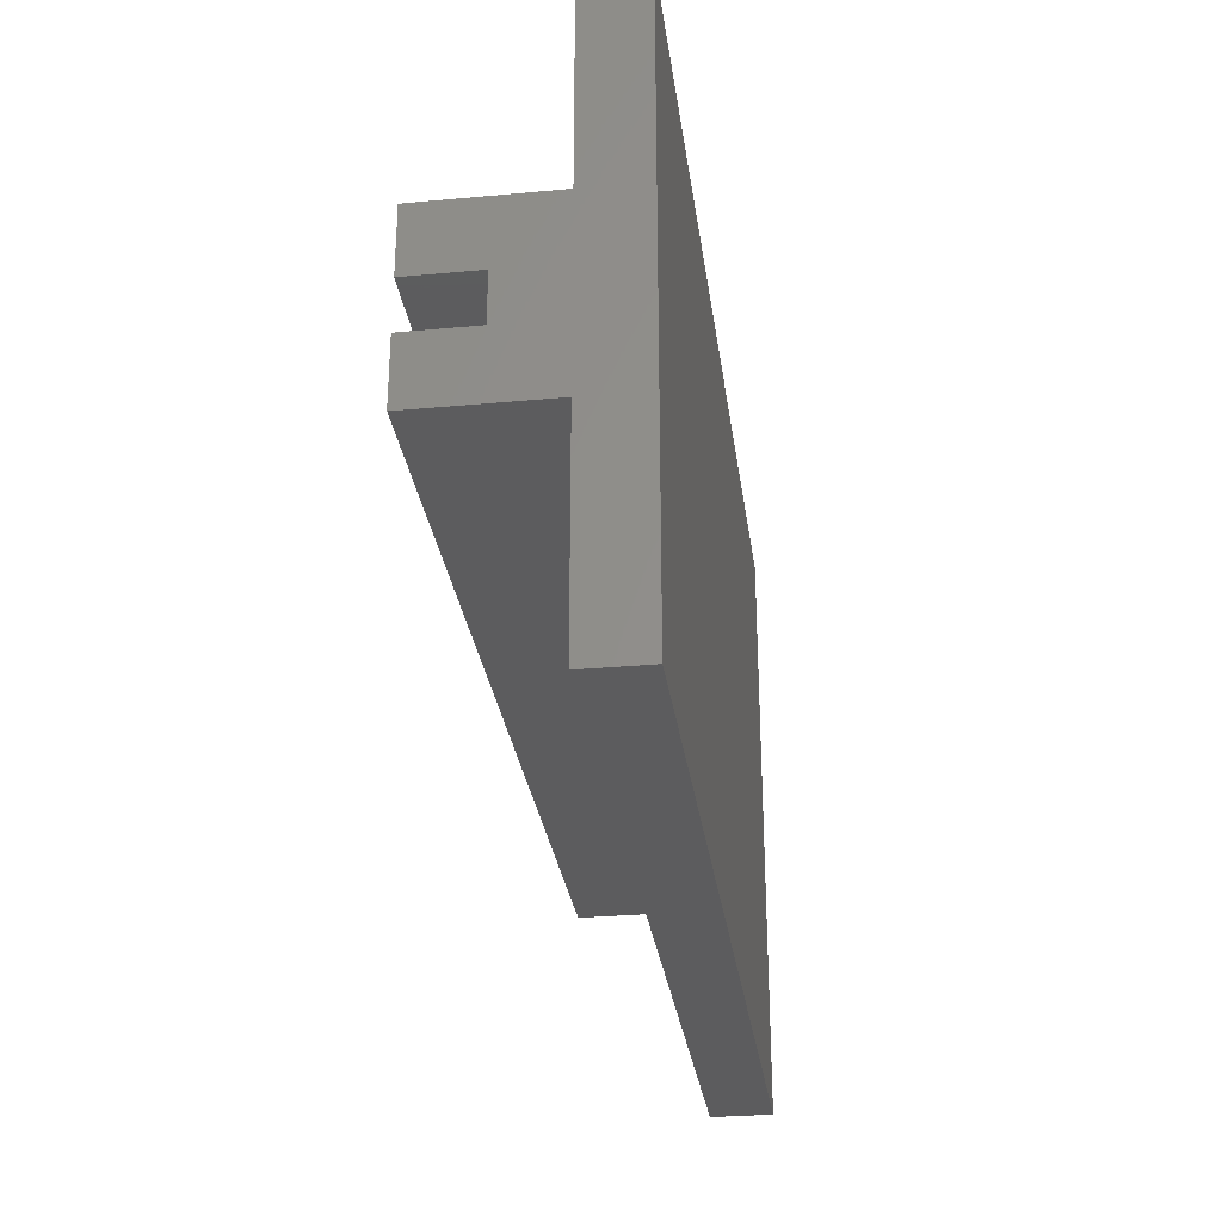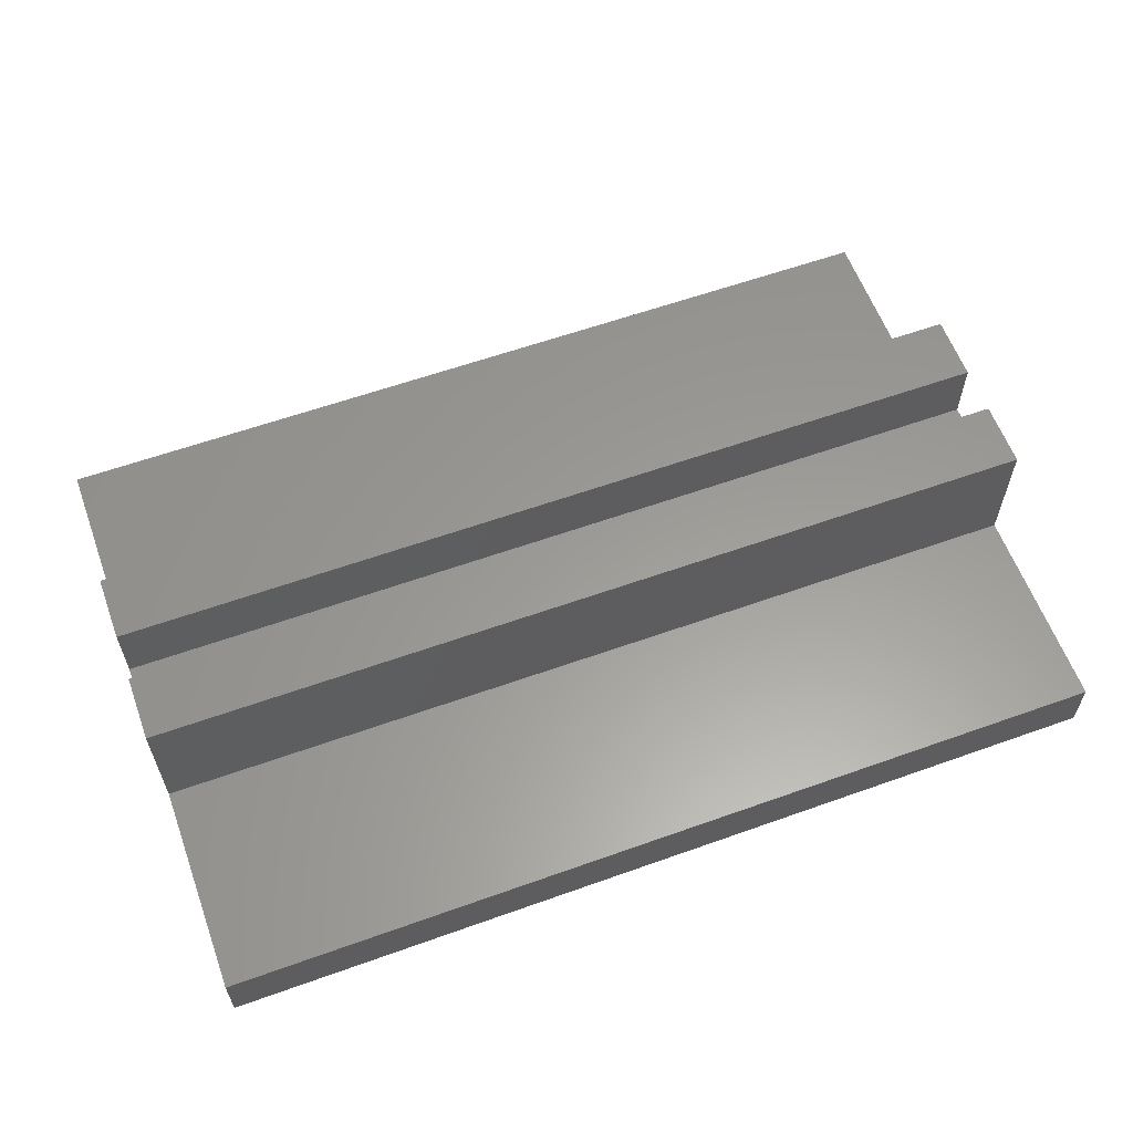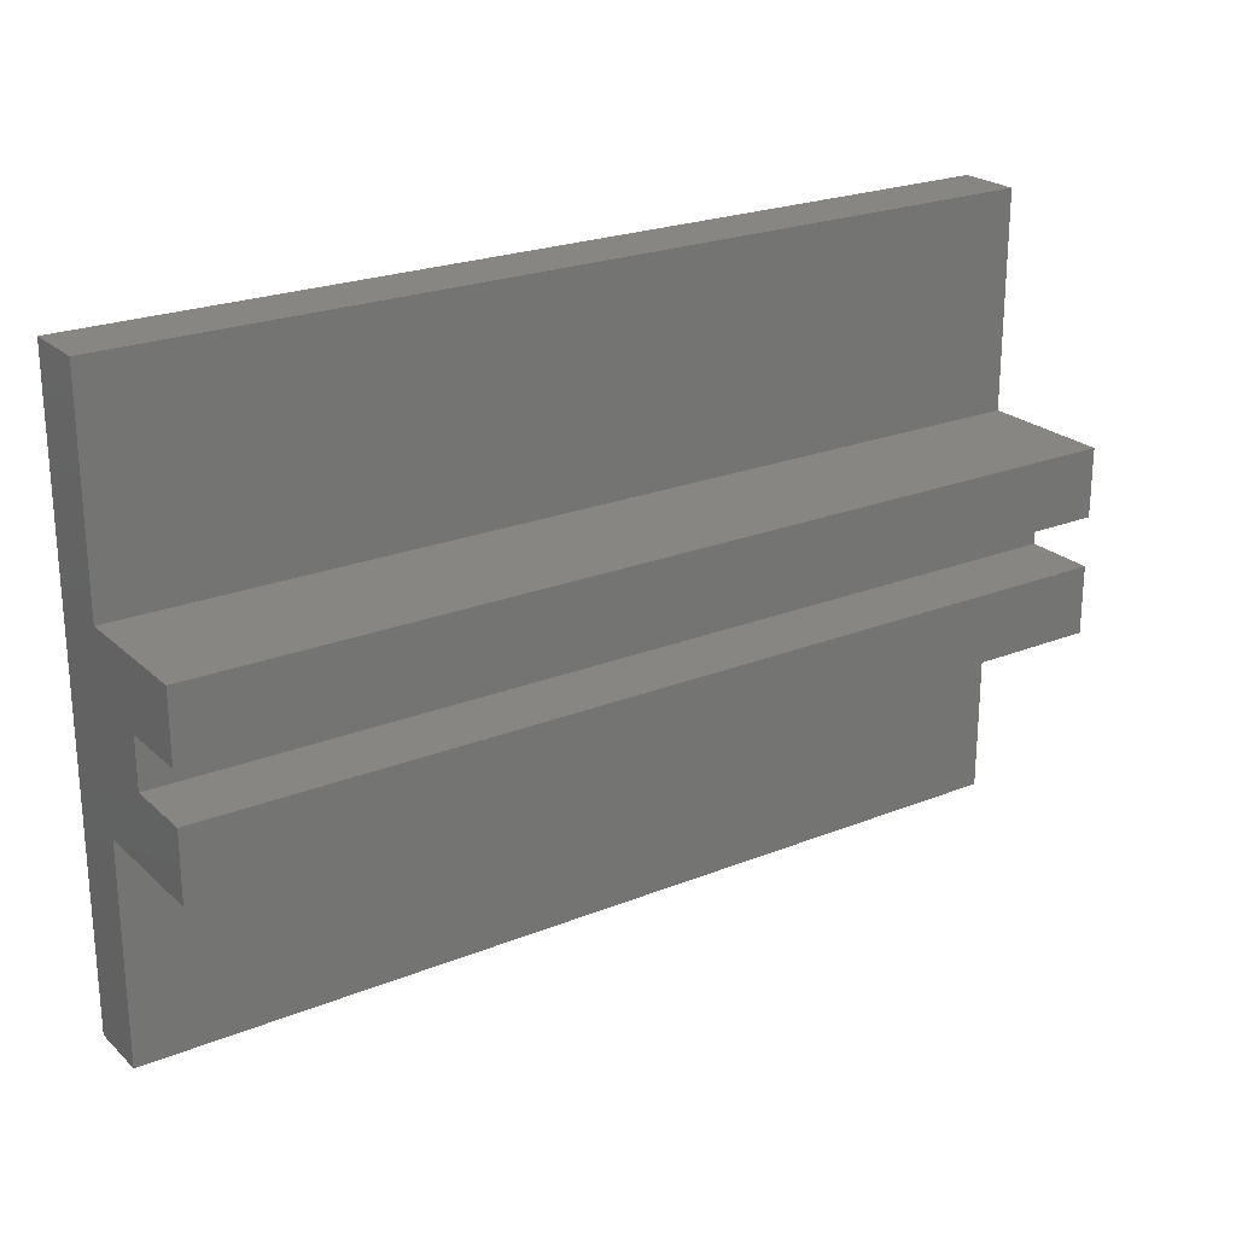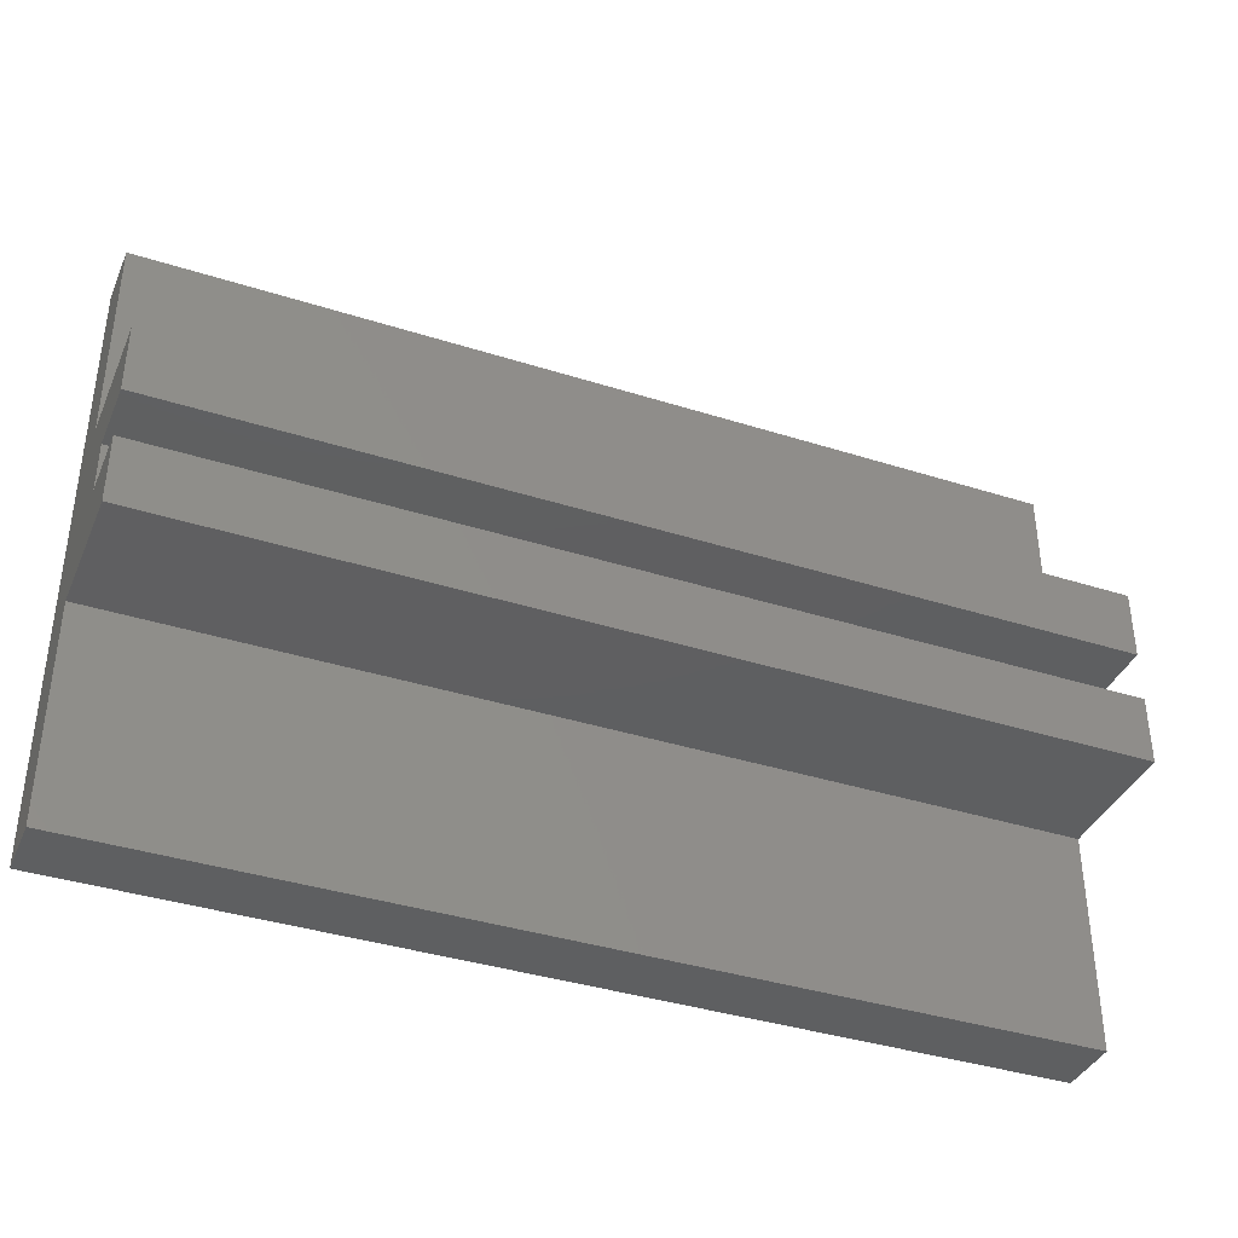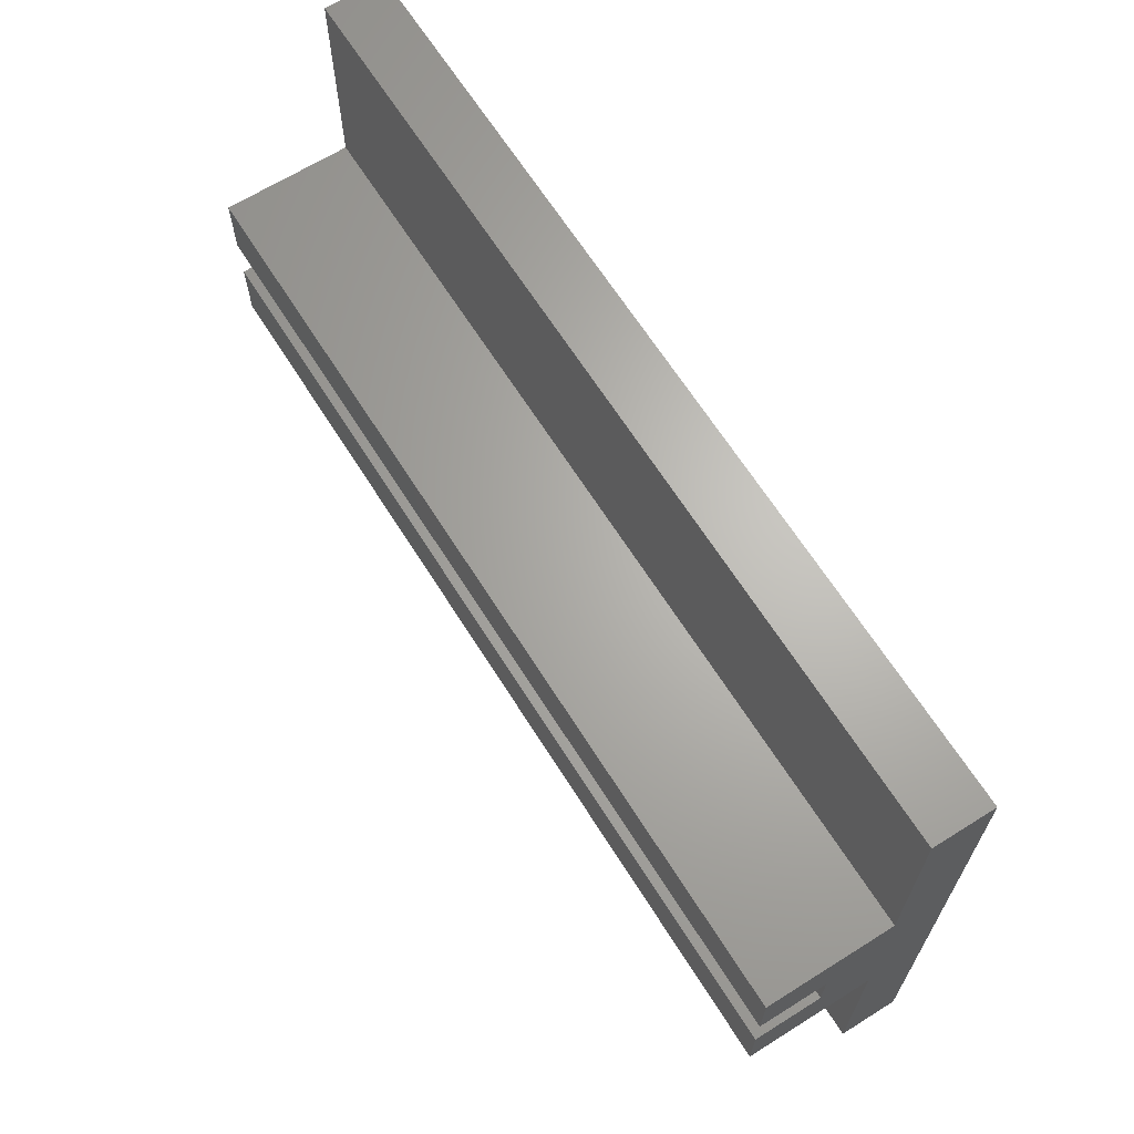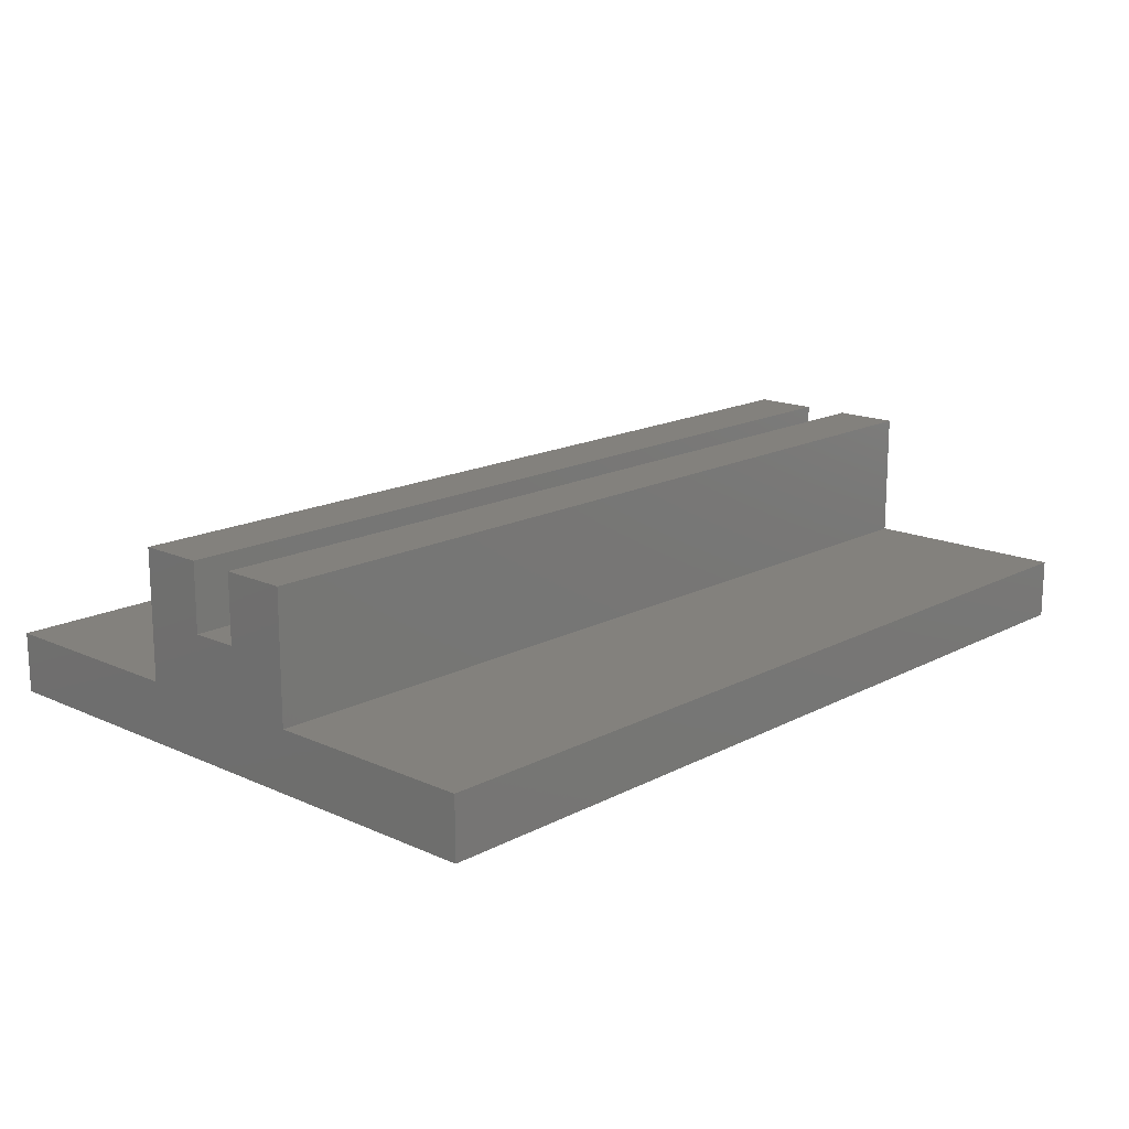
<metadata>
{"format":"stl","ext":"stl","renderer":"f3d","projection":"perspective","resolution":1024,"background":"white","views":[{"elev":-29.7,"azim":97.7,"up":"+Y"},{"elev":60.0,"azim":159.9,"up":"+Z"},{"elev":23.3,"azim":-34.1,"up":"+Y"},{"elev":-38.3,"azim":-21.9,"up":"+Y"},{"elev":65.7,"azim":57.8,"up":"+Y"},{"elev":16.1,"azim":-47.1,"up":"+Z"}]}
</metadata>
<code>
# stl→obj: 24 verts, 44 faces
v -15 10 -1
v -15 3 1
v -15 10 1
v -15 0.8 3
v -15 3 5.25
v -15 -0.8 3
v -15 -3 5.25
v -15 -3 1
v -15 -10 -1
v -15 -10 1
v -15 0.8 5.25
v -15 -0.8 5.25
v 15 -10 1
v 15 -3 1
v 15 3 1
v 15 10 1
v 15 -0.8 5.25
v 15 -3 5.25
v 15 -0.8 3
v 15 0.8 3
v 15 3 5.25
v 15 0.8 5.25
v 15 10 -1
v 15 -10 -1
f 1 2 3
f 2 4 5
f 2 6 4
f 7 6 8
f 2 8 6
f 1 8 2
f 9 8 1
f 8 9 10
f 5 4 11
f 6 7 12
f 8 13 14
f 13 8 10
f 3 15 16
f 15 3 2
f 17 18 19
f 20 21 22
f 15 23 16
f 21 20 15
f 19 15 20
f 14 19 18
f 14 15 19
f 14 23 15
f 24 14 13
f 14 24 23
f 9 23 24
f 23 9 1
f 9 13 10
f 13 9 24
f 23 3 16
f 3 23 1
f 12 18 17
f 18 12 7
f 5 22 21
f 22 5 11
f 15 5 21
f 5 15 2
f 8 18 7
f 18 8 14
f 4 22 11
f 22 4 20
f 4 19 20
f 19 4 6
f 19 12 17
f 12 19 6

</code>
